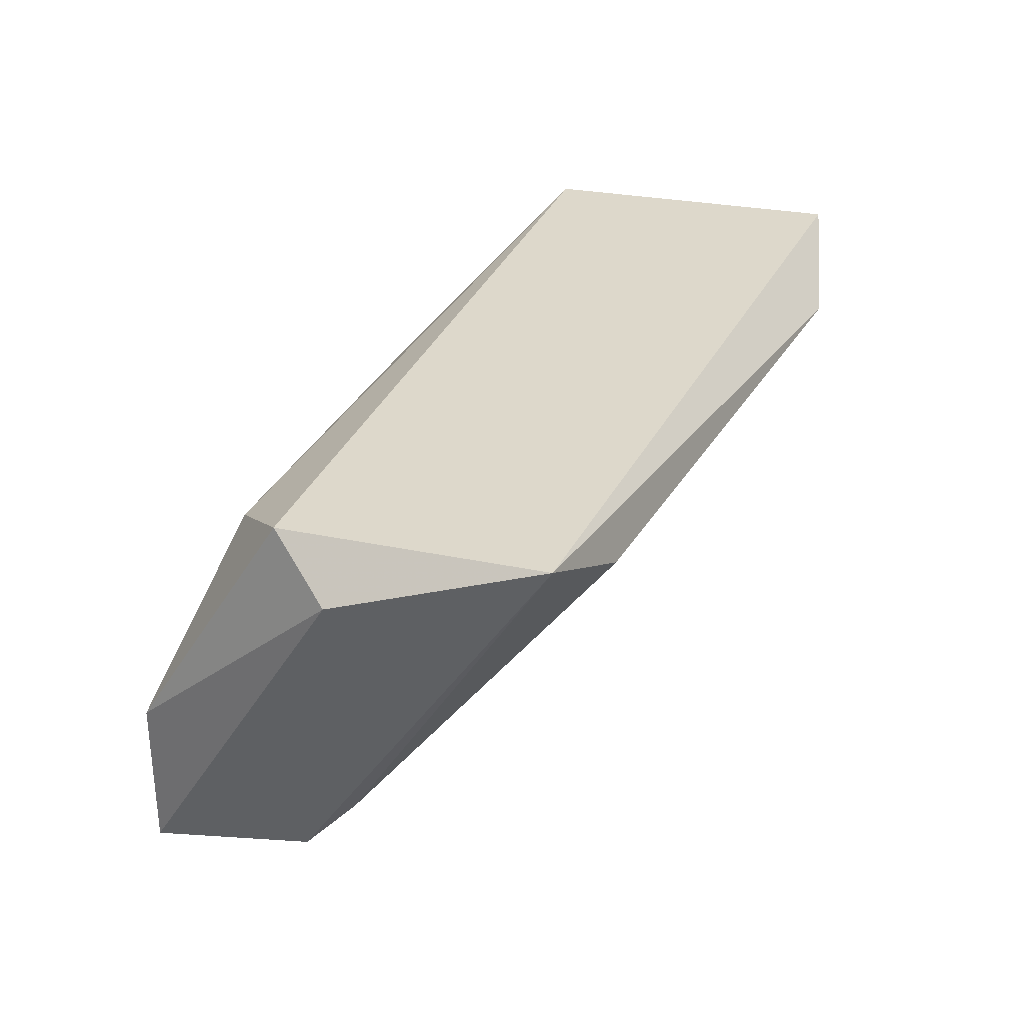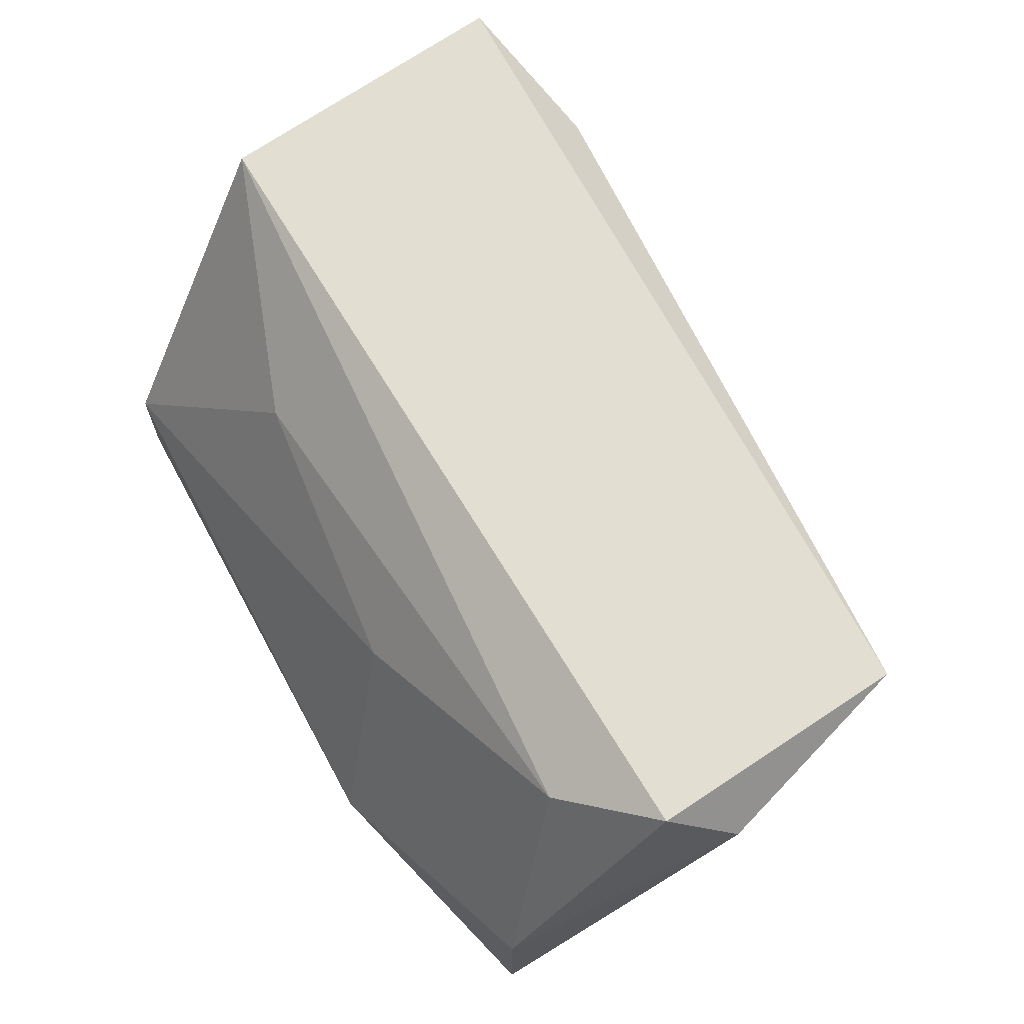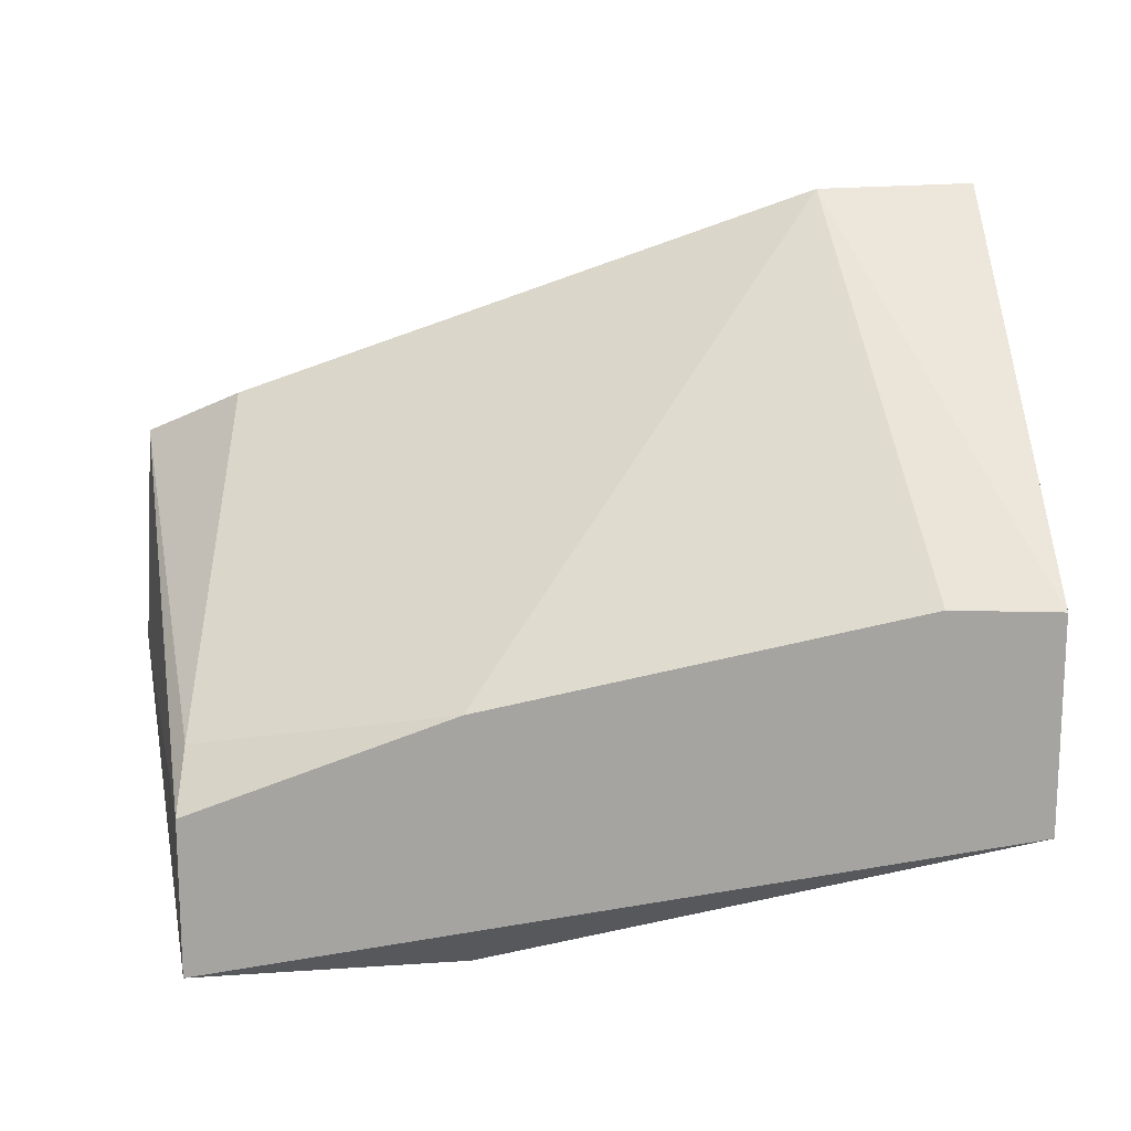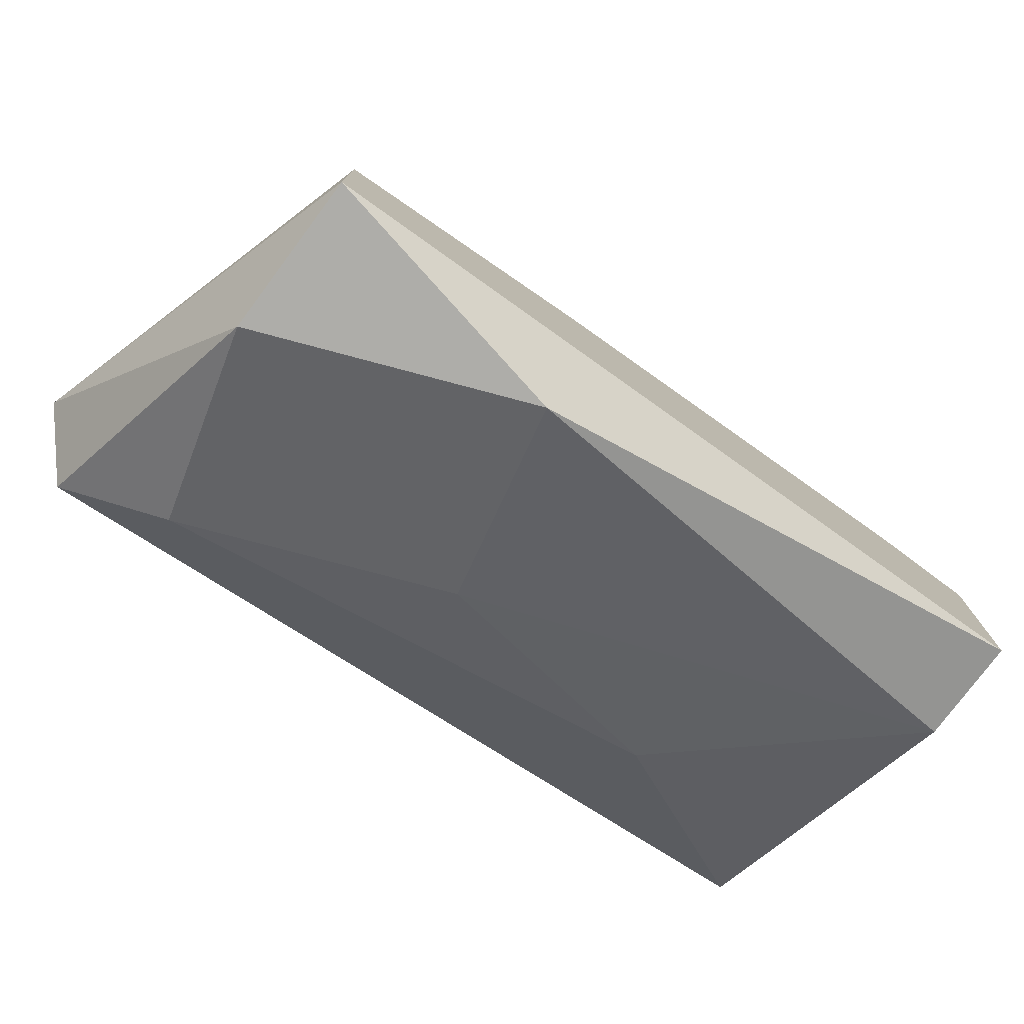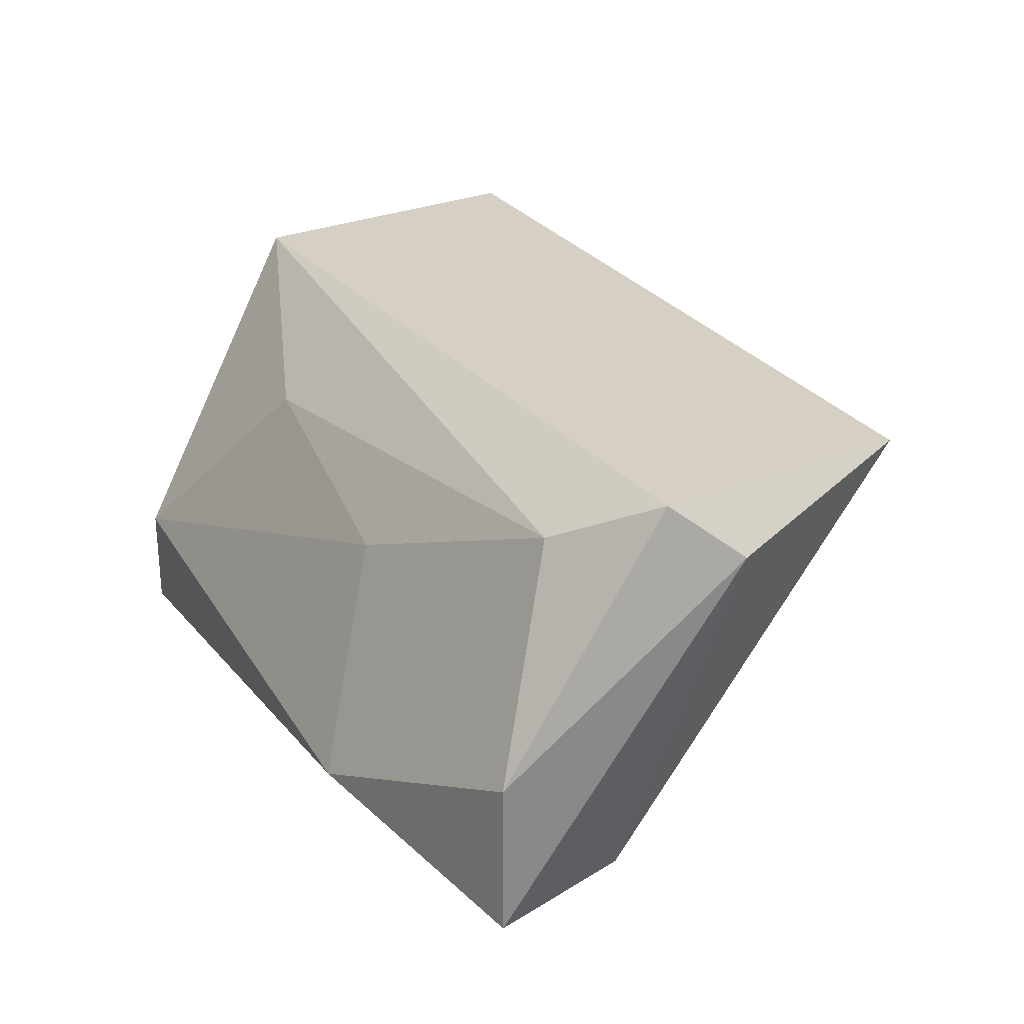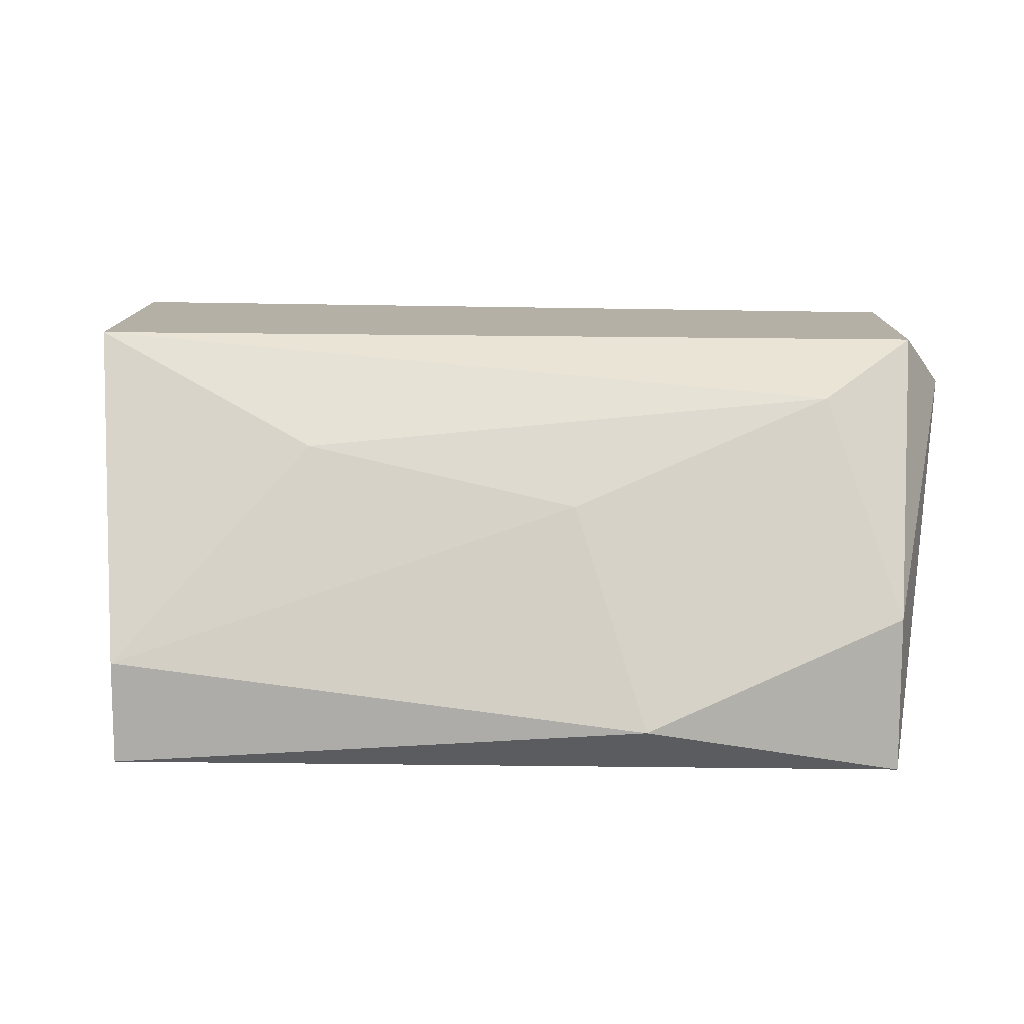
<metadata>
{"format":"obj","ext":"obj","renderer":"f3d","projection":"perspective","resolution":1024,"background":"white","views":[{"elev":31.2,"azim":-84.6,"up":"+Y"},{"elev":67.6,"azim":-135.0,"up":"+Y"},{"elev":16.2,"azim":3.3,"up":"+Z"},{"elev":-77.1,"azim":-36.7,"up":"+Z"},{"elev":26.4,"azim":-134.0,"up":"+Y"},{"elev":11.7,"azim":170.5,"up":"+Y"}]}
</metadata>
<code>
v 0.06259 -0.005852 -0.004531
v 0.06259 -0.005852 -0.009574
v 0.06259 -0.003329 -0.009574
v 0.06259 0.004239 -0.004531
v 0.04367 -0.005852 -0.009574
v 0.04367 -0.005852 -0.01336
v 0.04367 0.002978 -0.002008
v 0.04367 -0.004589 -0.008311
v 0.04367 -0.002067 -0.01336
v 0.04493 0.002978 -0.01084
v 0.04998 -0.005852 -0.007051
v 0.04998 -0.004589 -0.01336
v 0.04241 0.004239 -0.009574
v 0.06133 0.004239 0.003039
v 0.06007 -0.005852 -0.004531
v 0.05124 0.000455 -0.01084
v 0.04115 0.002978 -0.008311
v 0.04115 0.004239 -0.00327
v 0.05755 0.002978 0.003039
v 0.05755 0.001717 -0.008311
f 16 10 20
f 14 4 18
f 6 2 11
f 18 4 13
f 4 14 1
f 2 4 1
f 11 2 1
f 14 18 19
f 1 14 19
f 4 2 3
f 16 3 12
f 6 9 12
f 2 6 12
f 9 16 12
f 3 2 12
f 11 19 7
f 19 18 7
f 18 8 7
f 8 11 7
f 9 13 10
f 13 4 10
f 16 9 10
f 9 6 17
f 13 9 17
f 18 13 17
f 11 1 15
f 19 11 15
f 1 19 15
f 6 11 5
f 8 18 5
f 11 8 5
f 17 6 5
f 18 17 5
f 4 3 20
f 3 16 20
f 10 4 20

</code>
